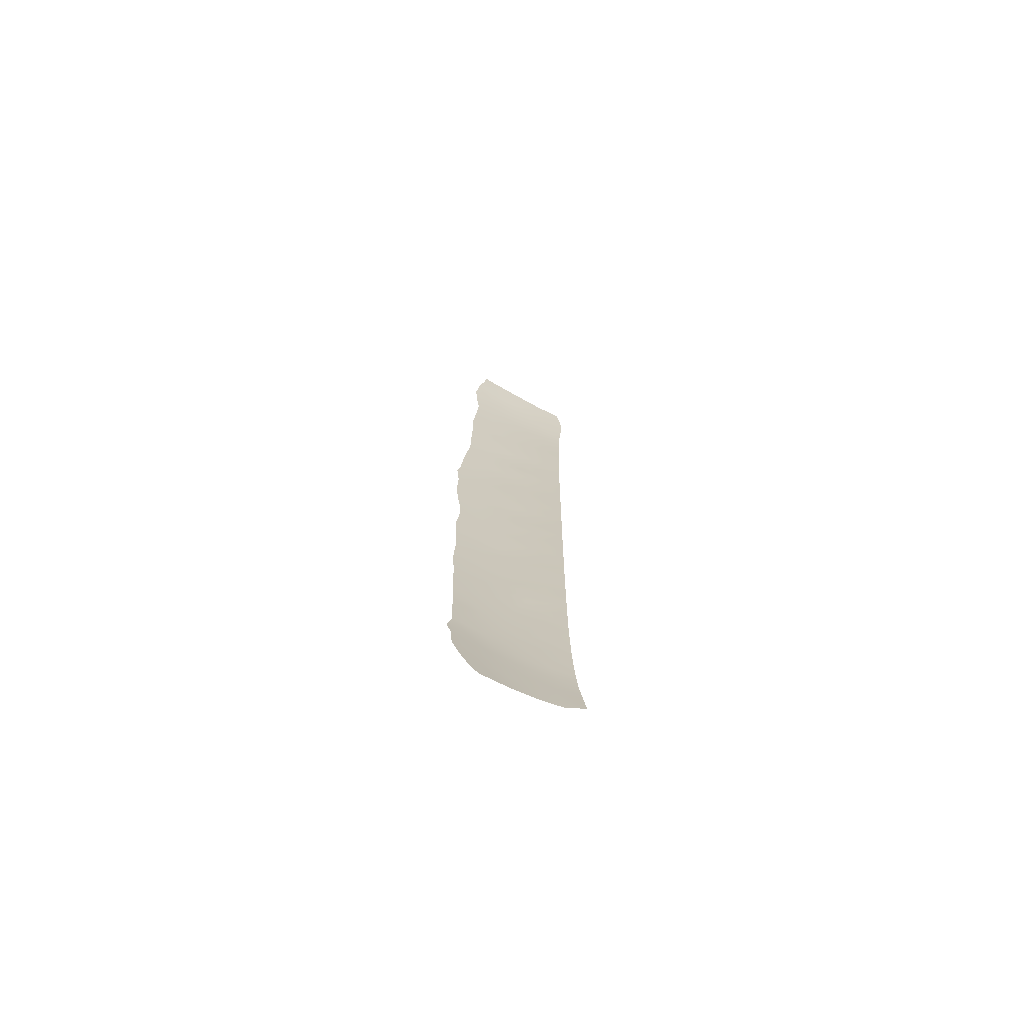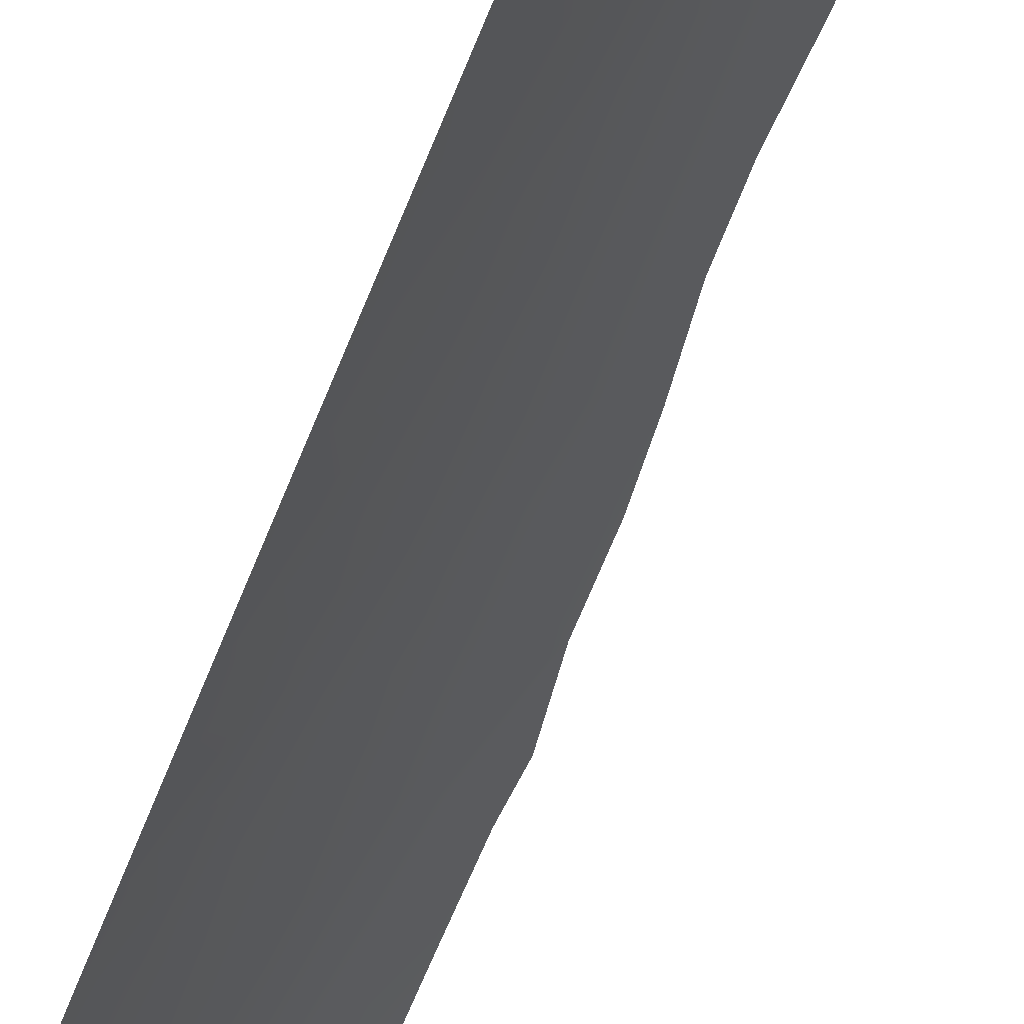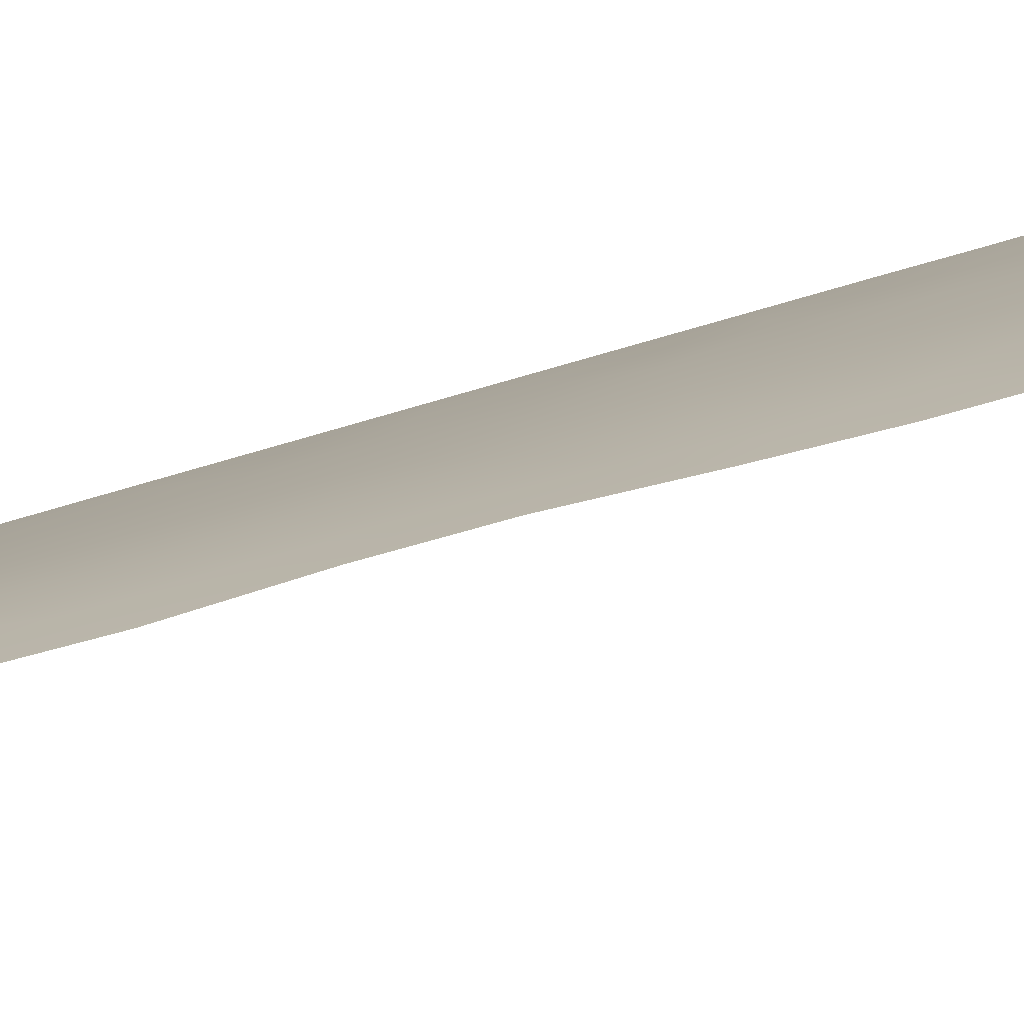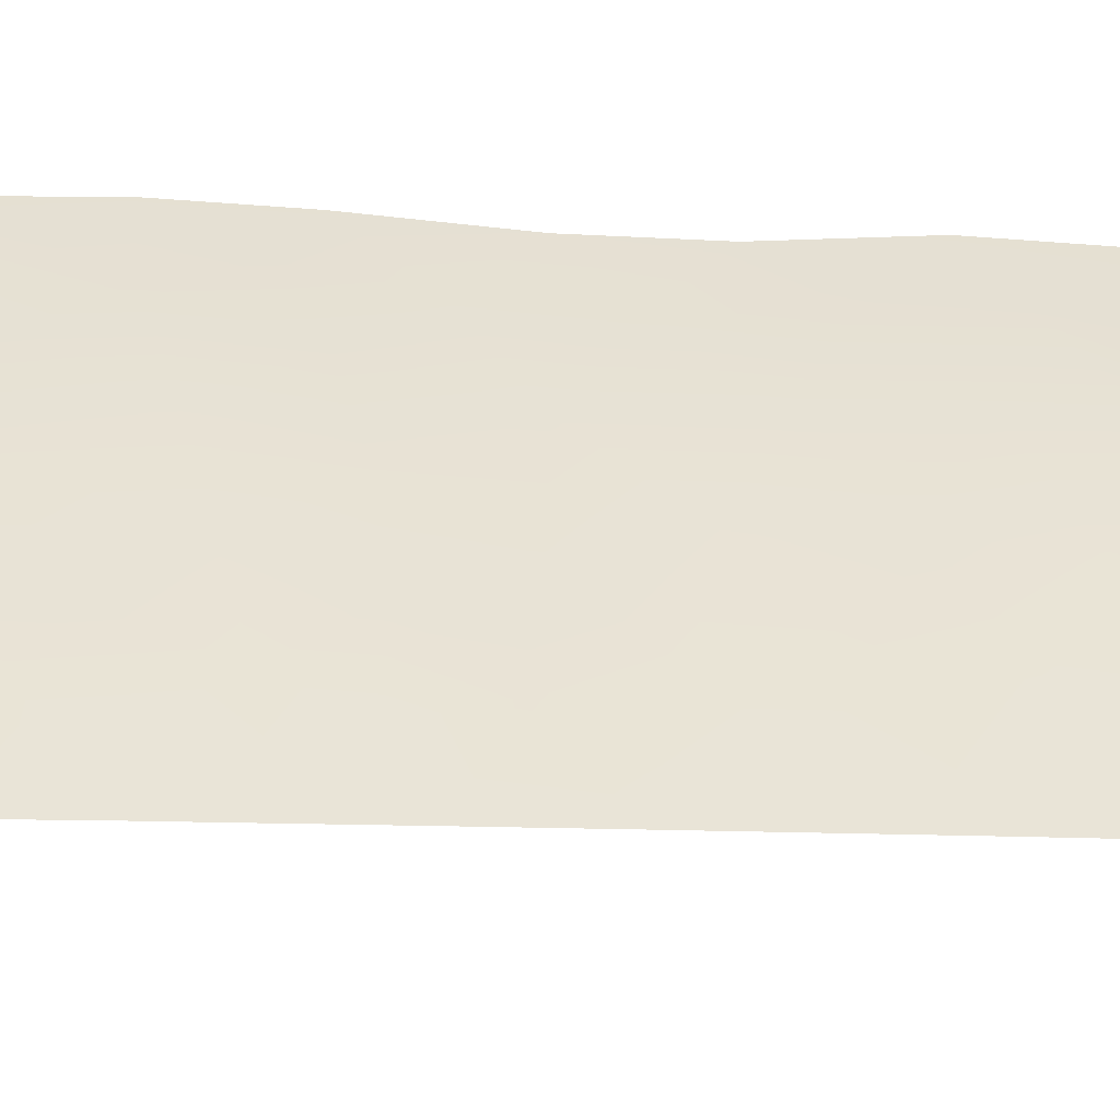
<metadata>
{"format":"obj","ext":"obj","renderer":"f3d","projection":"perspective","resolution":1024,"background":"white","views":[{"elev":-72.3,"azim":111.0,"up":"+Y"},{"elev":-42.3,"azim":-16.8,"up":"+Z"},{"elev":59.5,"azim":71.4,"up":"+Z"},{"elev":-6.4,"azim":-107.8,"up":"+Z"}]}
</metadata>
<code>
v -33.88 -26.97 96.41
v -35 32.59 94.19
v -30.33 7.623 100.6
v -34.09 22.9 95.66
v -32.66 -27.19 97.88
v -31.56 -7.173 99.61
v -29.89 0.8549 101.2
v -35 5.983 94.87
v -31.17 -5.053 99.99
v -31.85 -15.28 99.24
v -34.06 -13.26 96.4
v -32.12 -17.47 98.82
v -30.51 9.926 100.3
v -30.11 32.88 98.95
v -32.97 -14.29 97.79
v -34.95 34.56 94.02
v -31.39 27.59 98.34
v -35 30.15 94.42
v -33.94 -17.27 96.55
v -35 -10.22 95.03
v -34.18 2.837 96.05
v -35 17.93 94.72
v -31.06 -21.71 99.88
v -34.81 -36.69 94.36
v -34.91 -36.55 94.25
v -31.77 23.5 98.2
v -34.3 -32.43 95.56
v -34.03 26.44 95.63
v -28.51 38 99.37
v -35 -11.98 95.05
v -35 -3.854 94.98
v -35 -5.796 95
v -30.04 -5.983 101.2
v -35 -22.08 95.07
v -34.35 37.42 94.23
v -34.54 -18.58 95.73
v -35 -18.71 95.07
v -34.99 -32.52 94.71
v -33.83 -37.71 95.47
v -34.09 31.95 95.22
v -35 9.888 94.83
v -32.65 37.91 95.91
v -34.03 12.89 96.05
v -30.01 -13.65 101.3
v -32.85 -10.01 97.96
v -32.9 -12.13 97.9
v -32.3 -21.41 98.56
v -33.96 20.79 95.9
v -32.74 -7.908 98.12
v -30.11 -1.42 101.1
v -31.73 36.83 96.89
v -33.68 34.79 95.3
v -30.09 -20.04 101
v -30.57 2.342 100.5
v -34.28 24.78 95.39
v -32.85 32.83 96.39
v -31.2 33.92 97.86
v -34.06 -24.84 96.29
v -30.48 12.14 100.2
v -28.59 -35.36 100.9
v -28.53 8.637 102.3
v -28.76 4.053 102.3
v -29.13 -18.44 102
v -28.38 -33.67 101.3
v -29.18 -16.17 102.1
v -28.5 -31.51 101.5
v -28 38 99.74
v -28.52 29.55 100.7
v -29.47 -38 99.73
v -29.04 -37.2 100.2
v -29.1 -14.32 102.2
v -29.06 -5.296 102.2
v -28.91 1.898 102.2
v -28.86 -27.9 101.6
v -29.24 -9.935 102.1
v -28.54 24.76 101.1
v -28.71 22.28 101.2
v -28.83 19.36 101.3
v -29.18 -7.7 102.2
v -29.17 -0.6025 102
v -28.36 -30.14 101.8
v -29.12 -20.65 101.9
v -30.37 5.861 100.6
v -29.82 -35.15 99.86
v -33.09 -17.96 97.64
v -31.65 -11.14 99.51
v -35 4.257 94.89
v -35 -26.31 95.01
v -32.48 4.199 98.15
v -28.68 9.882 102.1
v -29.56 2.701 101.5
v -32.66 0.5674 98.01
v -31.21 -37.96 98.18
v -32.8 17.89 97.42
v -31.22 -2.58 99.9
v -33.95 1.258 96.39
v -35 -23.82 95.04
v -34.15 -23 96.19
v -33.14 -32.28 96.93
v -35 -28.68 94.92
v -33.92 -30.54 96.19
v -33.15 2.469 97.43
v -35 2.404 94.91
v -31.55 -13.19 99.61
v -35 -30.81 94.83
v -31.72 6.368 99.03
v -31.24 0.04929 99.77
v -35 7.353 94.85
v -34 -11.03 96.44
v -28.77 6.324 102.2
v -34.93 -35.85 94.33
v -33.66 -0.6878 96.8
v -31.51 -26.2 99.24
v -29.15 -12.4 102.2
v -32.82 26.88 96.93
v -29.44 8.786 101.5
v -35 -20.9 95.08
v -31.89 2.251 99
v -32.69 -19.45 98.15
v -35 -14.44 95.06
v -34.61 36.56 94.09
v -28.74 11.93 102
v -30.1 -17.83 101.1
v -29.82 37.99 98.28
v -29.14 36.49 99.1
v -29.59 34.6 99.11
v -27.83 35.14 100.4
v -35 -2.241 94.97
v -34.41 -1.912 95.78
v -31.64 11 99.01
v -31.32 -19.23 99.72
v -33.82 -19.26 96.72
v -33.03 -16.25 97.69
v -33.76 19.1 96.21
v -32.39 30.79 97.1
v -32.57 -37.86 96.84
v -35 0.1949 94.94
v -35 13.81 94.78
v -34.05 -15.38 96.37
v -35 -16.34 95.07
v -31.58 25.48 98.27
v -33.14 24.55 96.69
v -31.49 19.38 98.75
v -33.82 28.48 95.77
v -29.21 -2.781 102
v -34.11 33.37 95.03
v -29.54 17.62 100.8
v -33.83 -6.705 96.66
v -29.96 26.35 99.75
v -28.57 27.15 100.9
v -35 27.8 94.51
v -33.91 -8.838 96.53
v -35 -8.001 95.02
v -32.54 -5.862 98.32
v -33.72 -4.751 96.78
v -33.7 -36.45 95.74
v -29.45 22.81 100.5
v -30.98 -16.74 100.2
v -30.32 -15.16 100.9
v -31.66 13.13 98.92
v -35 23.99 94.6
v -29.52 12.79 101.1
v -28.8 14.02 101.8
v -31.35 31.87 97.99
v -32.9 11.93 97.47
v -31.71 37.95 96.72
v -30.65 22.84 99.37
v -35 18.99 94.7
v -35 16.2 94.75
v -33.2 36.4 95.58
v -33.13 5.915 97.34
v -32.79 20.13 97.29
v -32.92 14.15 97.34
v -32.27 -33.95 97.66
v -32.91 -25.39 97.66
v -31.54 15.15 98.91
v -31.81 -31.94 98.4
v -33.55 -2.76 96.97
v -32.39 -3.791 98.45
v -31.71 -9.119 99.45
v -30.84 -33.5 99.16
v -30.24 -11.7 101
v -29.83 4.267 101.2
v -33.34 -28.73 96.95
v -31.51 17.26 98.88
v -31.89 -28.54 98.65
v -30.04 -3.834 101.2
v -28.15 31.19 100.7
v -30.46 -9.503 100.8
v -30.68 35.85 97.98
v -30.19 14.28 100.4
v -30.38 16.41 100.1
v -28.91 16.02 101.5
v -28.92 17.78 101.4
v -35 25.94 94.56
v -35 11.68 94.81
v -35 21.52 94.65
v -32.93 22.16 97.02
v -33.54 15.98 96.54
v -29.97 -22.24 101
v -28.95 -25.3 101.8
v -34.16 17.7 95.76
v -27.97 37.05 99.91
v -32.55 -35.87 97.12
v -32.29 35.08 96.68
v -29.05 -23.19 101.9
v -30.42 -28.2 100.2
v -33.74 -34.42 96
v -31.23 -35.42 98.52
v -29.61 -30.01 100.8
v -34.97 -33.78 94.57
v -34.04 8.993 96.11
v -30.11 20.86 100
v -28.75 21.3 101.3
v -31.6 21.49 98.47
v -27.84 33.1 100.7
v -32.9 9.906 97.52
v -30.35 -31.63 99.87
v -30.38 -36.82 99.12
v -29.57 10.96 101.2
v -31.6 -36.84 97.97
v -31.15 -30.12 99.31
v -29.8 30.91 99.45
v -31.24 29.79 98.3
v -34.07 10.95 96.04
v -31.18 4.204 99.73
v -29.77 -24.11 101.1
v -32.4 -1.537 98.4
v -33.78 -21.25 96.74
v -29.46 -33.27 100.4
v -31.62 8.779 99.07
v -34.14 14.59 95.87
v -33.7 4.126 96.68
v -30.04 -25.98 100.7
v -30.73 -23.97 100.1
v -33.94 7.167 96.28
v -30.32 18.54 100
v -32.84 7.943 97.64
v -34.19 5.532 95.99
v -29.92 28.57 99.59
v -32.58 29.03 97.03
v -33.16 -23.32 97.46
v -33.5 30.62 95.99
v -32.43 15.97 97.85
v -31.95 -23.7 98.85
v -32.6 -30.36 97.73
v -28.89 32.79 99.94
v -30.37 24.32 99.56
v -30.72 -7.765 100.5
f 52 146 16
f 24 25 111
f 100 1 184
f 53 131 123
f 84 209 181
f 92 102 118
f 121 170 52
f 131 12 158
f 229 47 242
f 229 132 119
f 138 169 232
f 140 139 19
f 26 142 141
f 44 10 104
f 135 164 224
f 159 71 65
f 182 75 114
f 133 10 12
f 15 104 10
f 179 155 178
f 228 178 112
f 9 154 179
f 45 180 86
f 245 242 47
f 95 187 9
f 59 162 220
f 57 126 14
f 192 193 191
f 174 181 209
f 4 198 48
f 10 44 159
f 221 136 204
f 189 86 180
f 55 28 142
f 1 175 5
f 208 204 156
f 208 211 27
f 59 160 191
f 147 192 237
f 174 208 99
f 11 46 15
f 84 60 70
f 207 186 113
f 88 97 58
f 88 58 1
f 90 61 116
f 91 62 73
f 69 93 219
f 93 136 221
f 20 153 152
f 85 133 12
f 112 96 92
f 2 16 146
f 97 34 98
f 100 88 1
f 92 96 102
f 103 87 21
f 105 100 101
f 230 66 64
f 67 203 29
f 125 29 203
f 83 106 3
f 108 41 212
f 83 226 106
f 30 20 109
f 17 240 149
f 183 110 62
f 32 31 155
f 111 211 208
f 240 68 150
f 70 219 84
f 219 70 69
f 228 112 92
f 114 71 44
f 175 113 5
f 117 37 36
f 36 132 117
f 107 92 118
f 34 229 98
f 119 85 12
f 120 30 11
f 16 121 52
f 121 35 170
f 60 84 230
f 106 231 3
f 122 90 220
f 124 29 125
f 123 131 158
f 128 137 129
f 129 31 128
f 129 137 112
f 56 164 135
f 33 72 79
f 110 116 61
f 231 13 3
f 13 116 3
f 34 117 229
f 229 117 132
f 98 229 242
f 53 23 131
f 131 23 47
f 47 229 119
f 119 132 85
f 19 85 132
f 11 15 139
f 139 15 133
f 19 132 36
f 136 39 156
f 96 103 21
f 38 105 27
f 120 11 139
f 37 140 36
f 140 120 139
f 36 140 19
f 90 116 220
f 149 248 141
f 141 142 115
f 135 243 56
f 72 33 187
f 33 9 187
f 2 146 40
f 18 2 40
f 243 18 40
f 32 155 148
f 73 7 91
f 17 241 224
f 248 149 76
f 150 76 149
f 151 18 144
f 28 151 144
f 153 148 152
f 148 153 32
f 148 155 154
f 6 49 154
f 156 111 208
f 39 24 156
f 156 24 111
f 80 7 73
f 65 158 159
f 12 10 158
f 158 10 159
f 123 158 65
f 180 249 189
f 161 195 55
f 115 241 17
f 17 149 141
f 142 4 55
f 162 163 122
f 223 224 164
f 247 14 126
f 108 236 8
f 239 8 236
f 241 135 224
f 130 165 160
f 42 166 51
f 51 124 190
f 71 159 44
f 57 14 164
f 57 164 56
f 168 197 48
f 134 168 48
f 222 218 177
f 177 218 181
f 169 22 202
f 44 182 114
f 35 42 170
f 42 51 170
f 238 106 171
f 106 89 171
f 215 172 198
f 198 172 48
f 43 232 173
f 166 124 51
f 181 174 177
f 177 174 99
f 175 58 242
f 133 15 10
f 176 160 173
f 176 173 244
f 112 178 129
f 179 228 95
f 179 95 9
f 228 179 178
f 179 154 155
f 180 45 49
f 180 49 6
f 104 15 46
f 9 6 154
f 104 182 44
f 109 45 46
f 104 46 86
f 225 43 165
f 107 50 95
f 33 6 9
f 79 249 33
f 249 6 33
f 94 185 244
f 176 185 192
f 175 242 245
f 113 175 245
f 23 245 47
f 152 49 45
f 95 50 187
f 223 188 68
f 99 246 177
f 177 246 222
f 182 189 75
f 46 11 109
f 220 162 122
f 192 191 176
f 50 7 80
f 47 119 131
f 119 12 131
f 168 202 22
f 57 190 126
f 59 191 162
f 162 191 163
f 234 207 113
f 193 192 147
f 191 193 163
f 113 245 235
f 49 148 154
f 148 49 152
f 194 147 78
f 194 193 147
f 249 79 189
f 28 195 151
f 195 28 55
f 161 55 4
f 165 43 173
f 165 173 160
f 50 80 145
f 56 40 146
f 56 146 52
f 57 56 205
f 48 197 4
f 161 4 197
f 4 142 198
f 215 198 26
f 26 198 142
f 110 183 83
f 118 102 89
f 63 82 53
f 134 48 172
f 54 118 226
f 91 7 54
f 187 50 145
f 54 107 118
f 204 136 156
f 201 74 234
f 189 182 86
f 51 190 205
f 190 57 205
f 23 235 245
f 50 107 7
f 107 54 7
f 202 134 94
f 202 94 199
f 94 134 172
f 74 207 234
f 234 235 227
f 235 200 227
f 234 227 201
f 142 28 115
f 1 58 175
f 184 1 5
f 125 203 127
f 104 86 182
f 170 205 52
f 170 51 205
f 227 206 201
f 210 222 207
f 222 186 207
f 208 174 204
f 174 209 204
f 204 209 221
f 75 189 79
f 66 210 81
f 27 211 38
f 59 130 160
f 11 30 109
f 237 192 185
f 143 185 94
f 225 41 196
f 82 200 53
f 206 227 200
f 99 208 27
f 81 210 74
f 152 109 20
f 157 77 214
f 213 157 214
f 213 214 78
f 76 157 248
f 77 157 76
f 108 212 236
f 45 109 152
f 133 85 19
f 167 213 215
f 247 216 188
f 190 124 125
f 126 125 127
f 56 52 205
f 167 215 26
f 223 68 240
f 217 165 130
f 217 130 231
f 99 27 101
f 101 184 246
f 238 171 236
f 165 217 225
f 217 212 225
f 231 238 217
f 222 246 186
f 218 222 210
f 13 231 130
f 218 230 181
f 21 102 96
f 43 225 196
f 210 207 74
f 219 209 84
f 186 246 184
f 223 240 224
f 206 200 82
f 87 8 239
f 123 65 63
f 219 93 221
f 27 105 101
f 113 186 5
f 202 168 134
f 54 226 183
f 209 219 221
f 62 91 183
f 53 123 63
f 14 223 164
f 83 183 226
f 169 202 199
f 53 200 23
f 183 91 54
f 23 200 235
f 145 72 187
f 13 130 59
f 172 143 94
f 172 215 143
f 157 213 167
f 248 157 167
f 239 171 233
f 13 220 116
f 78 147 237
f 215 213 143
f 43 196 138
f 240 150 149
f 220 13 59
f 171 239 236
f 212 41 225
f 110 83 3
f 171 89 233
f 137 103 96
f 112 137 96
f 100 184 101
f 226 89 106
f 138 232 43
f 237 185 143
f 95 228 107
f 139 133 19
f 199 232 169
f 144 18 243
f 115 17 141
f 233 102 21
f 232 199 173
f 228 92 107
f 46 45 86
f 231 106 238
f 226 118 89
f 213 237 143
f 217 238 212
f 236 212 238
f 87 233 21
f 233 87 239
f 78 237 213
f 233 89 102
f 58 97 98
f 240 17 224
f 28 144 115
f 176 191 160
f 241 243 135
f 243 241 144
f 115 144 241
f 190 125 126
f 186 184 5
f 113 235 234
f 242 58 98
f 243 40 56
f 244 173 199
f 244 185 176
f 94 244 199
f 246 99 101
f 230 64 60
f 230 84 181
f 66 230 218
f 3 116 110
f 66 218 210
f 223 14 247
f 248 26 141
f 248 167 26
f 247 127 216
f 247 126 127
f 6 249 180
f 223 247 188
f 31 129 178
f 31 178 155

</code>
